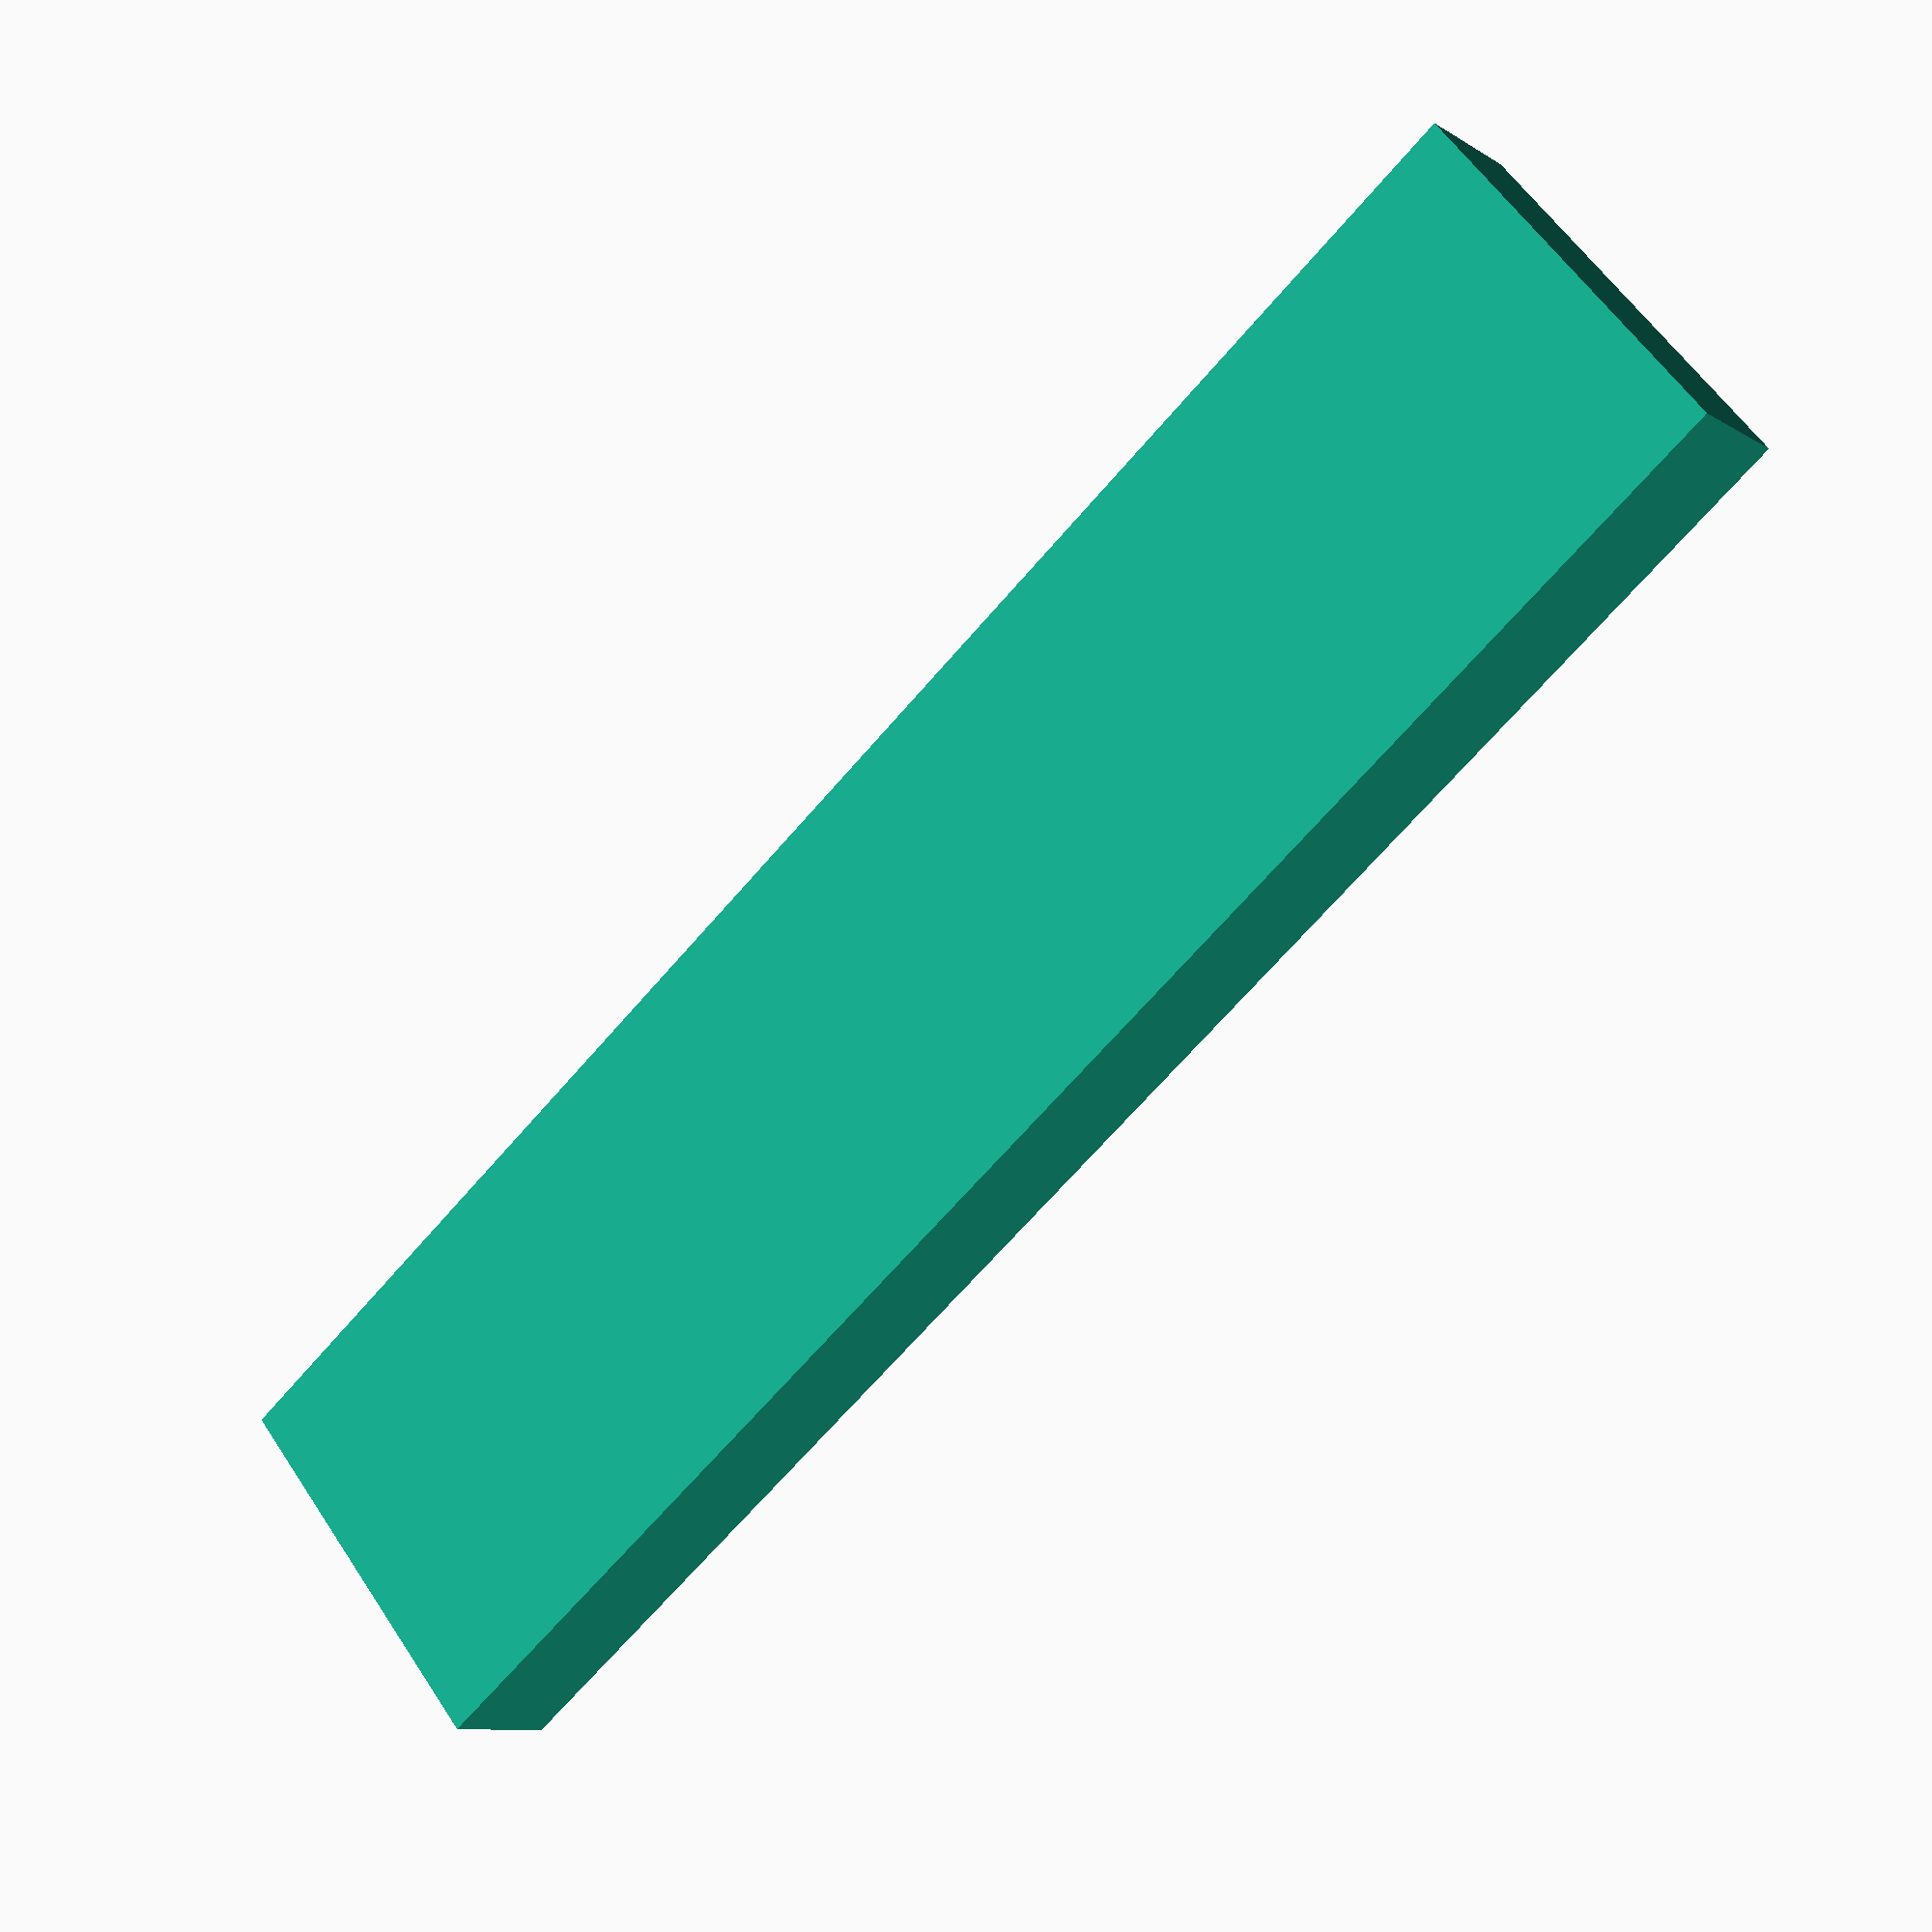
<openscad>

difference(){
	union(){ 
        translate([0,0,0]){
           cube([65,15,5], center=false);
        }                
	}
	union() {
        translate([60-65/2, 3,3]){
            linear_extrude(height = 10) {
                text("A", size = 10, font="Arial:style=Bold");
            }
        }                


	}
}

</openscad>
<views>
elev=189.5 azim=219.7 roll=327.6 proj=p view=solid
</views>
